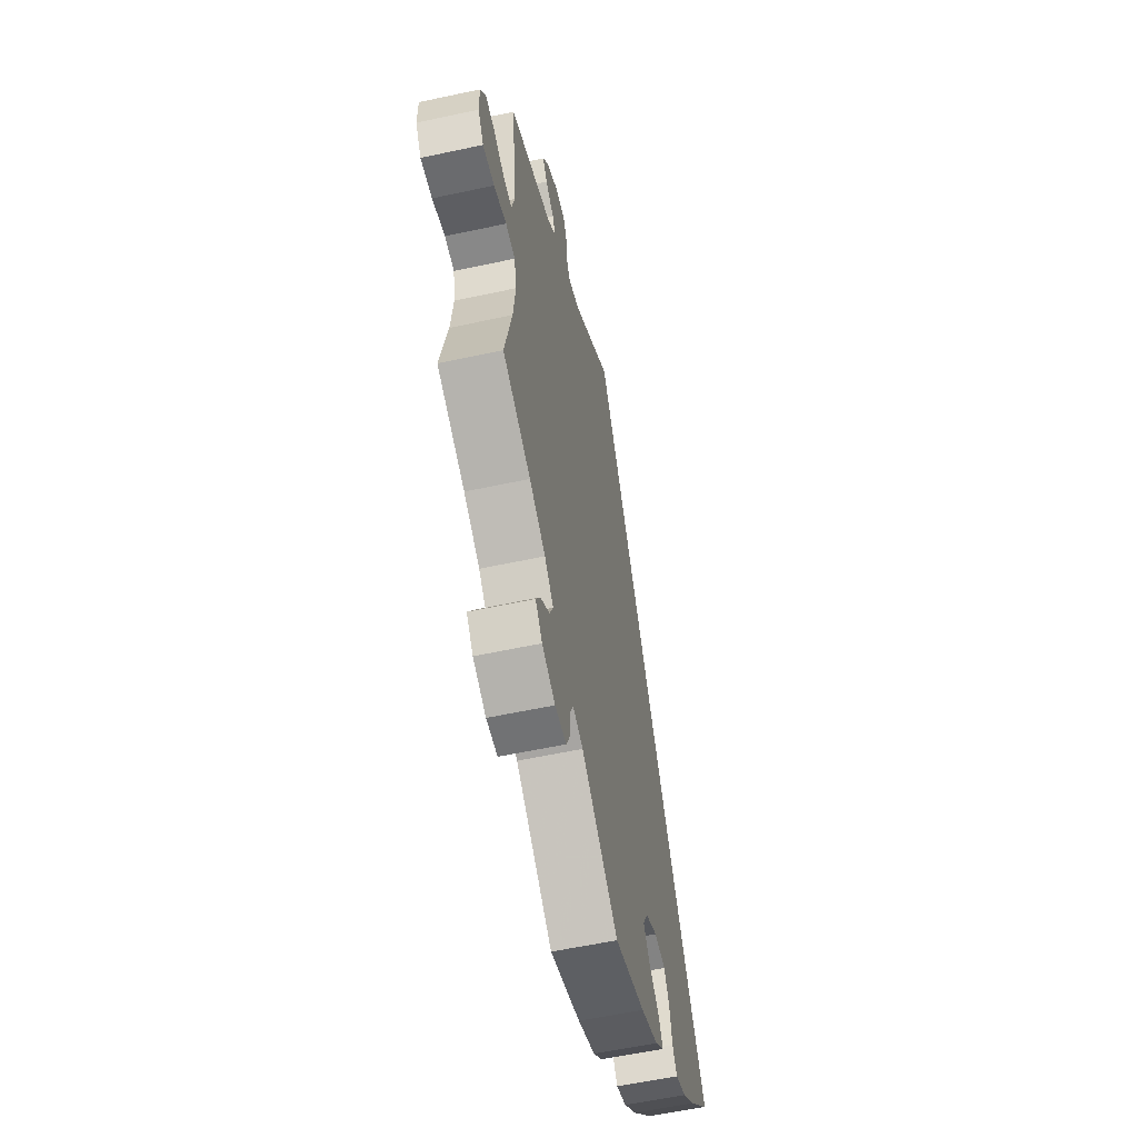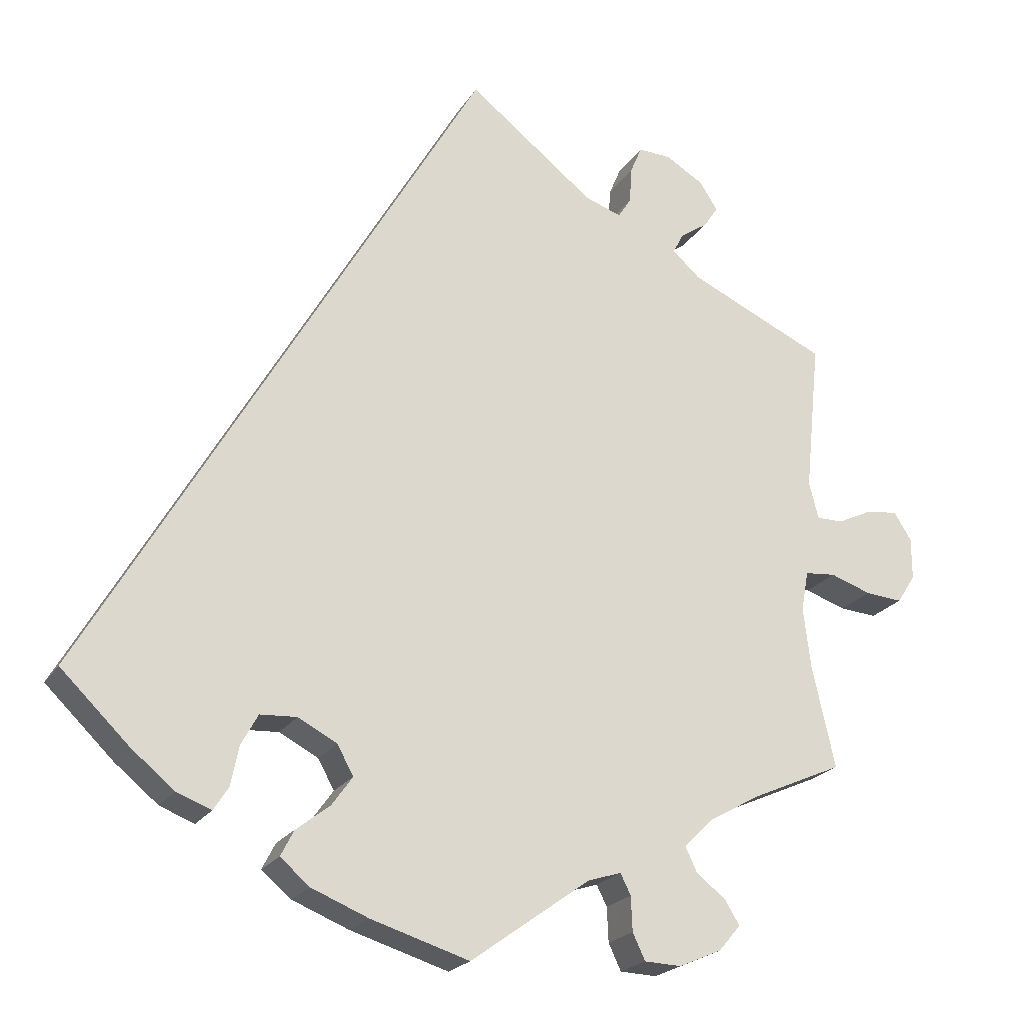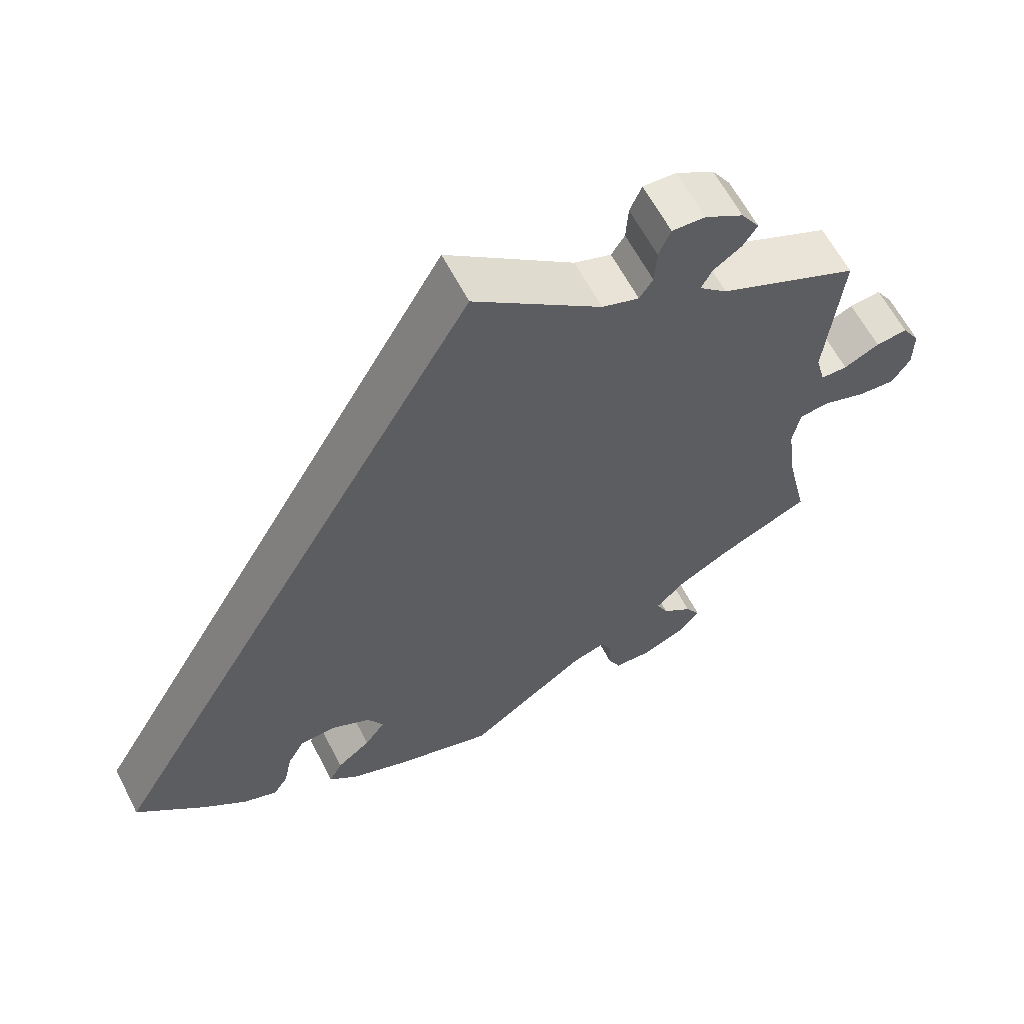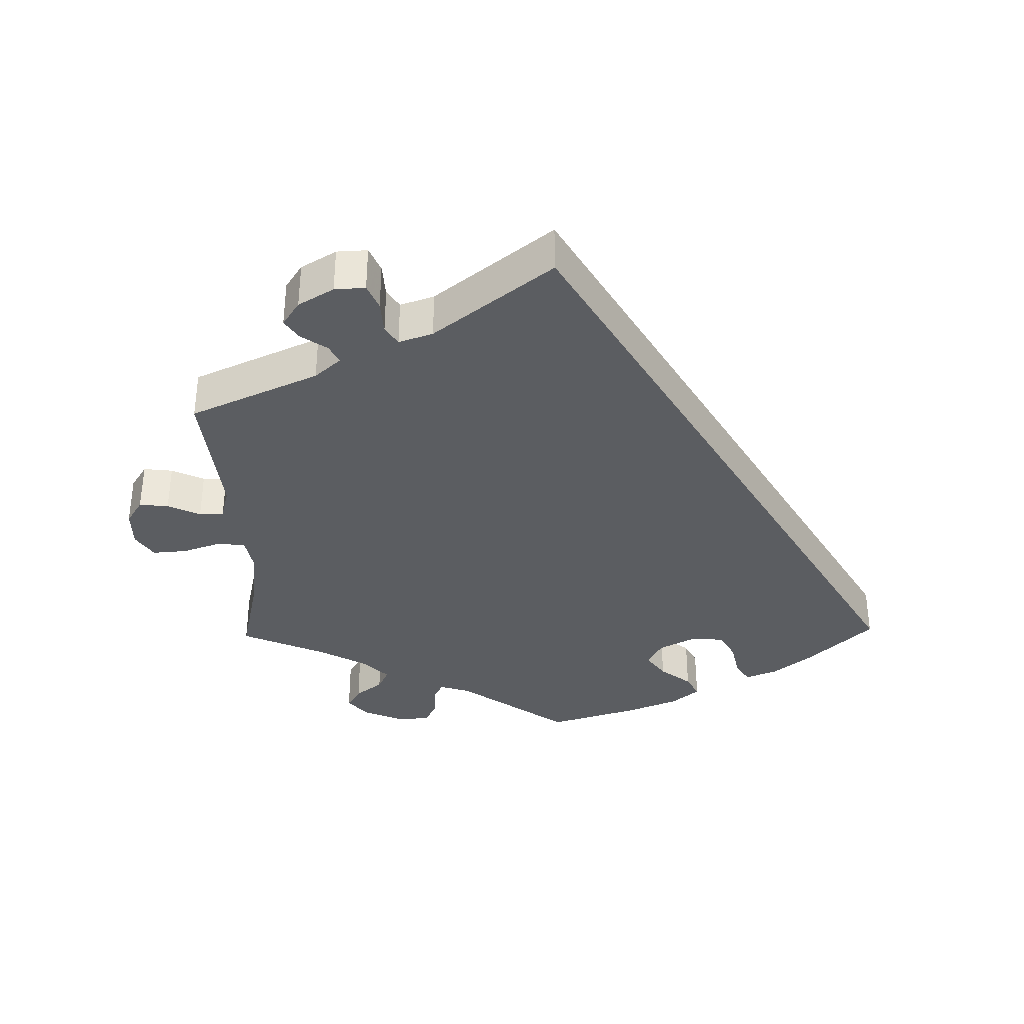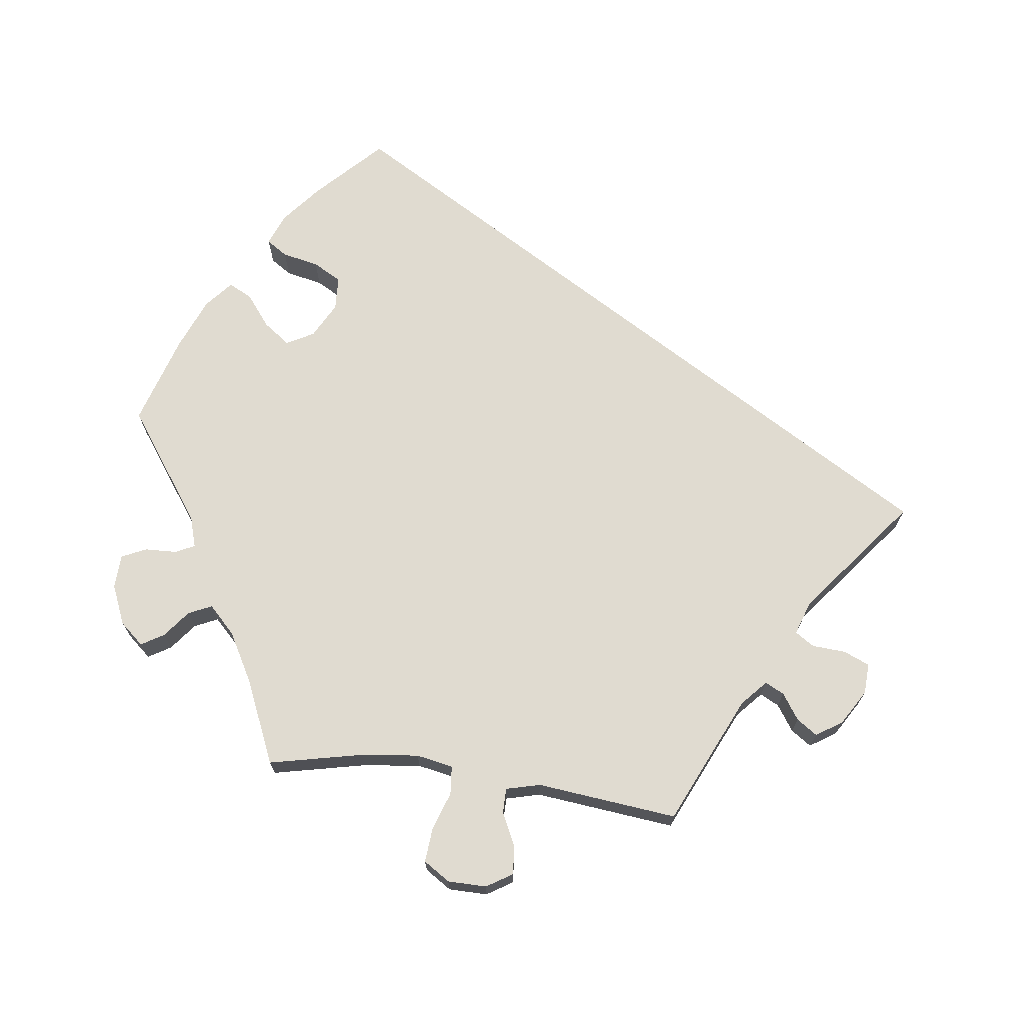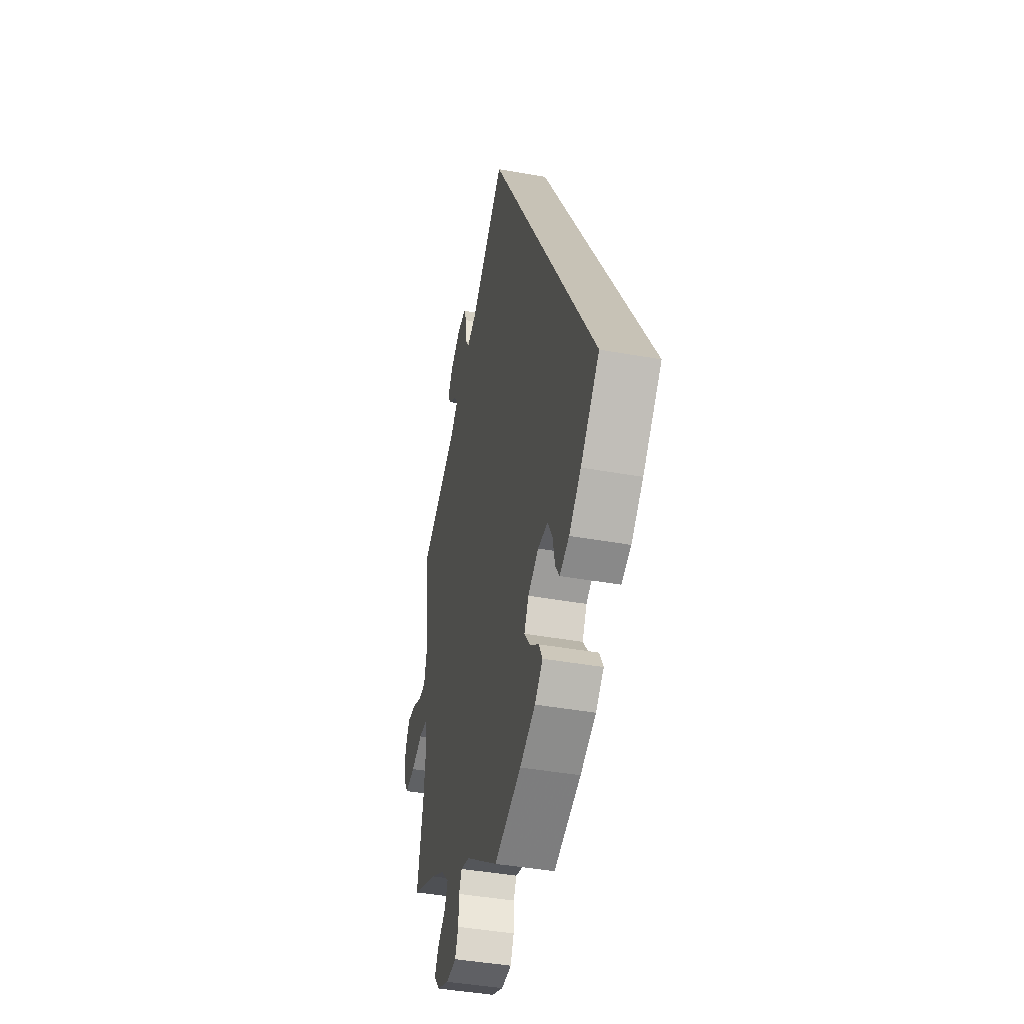
<metadata>
{"format":"obj","ext":"obj","renderer":"f3d","projection":"perspective","resolution":1024,"background":"white","views":[{"elev":-57.7,"azim":-77.4,"up":"+Z"},{"elev":-21.9,"azim":156.1,"up":"+Z"},{"elev":62.0,"azim":152.7,"up":"+Z"},{"elev":-35.5,"azim":1.2,"up":"+Y"},{"elev":70.1,"azim":-82.3,"up":"+Y"},{"elev":-42.3,"azim":77.8,"up":"+Z"}]}
</metadata>
<code>
v -0.496 0.07 -0.088
v 0.385 0.07 -0.448
v -0.382 0.07 0.513
v -0.565 0.07 0.053
v -0.362 0.07 0.483
v -0.357 0.07 0.551
v 0.159 0.07 -0.404
v -0.349 0.07 -0.577
v -0.413 0.07 -0.365
v 0.187 0.07 -0.443
v 0.444 0.07 -0.4
v -0.548 0.07 -0.03
v 0.284 0.07 -0.339
v 0.234 0.07 -0.336
v -0.173 0.07 0.485
v -0.359 0.07 -0.509
v -0.303 0.07 -0.444
v -0.655 0.07 -0.053
v -0.31 0.07 0.429
v -0.613 0.07 0.076
v -0.348 0.07 0.395
v -0.319 0.07 -0.478
v -0.656 0.07 0.081
v -0.305 0.07 0.582
v -0.506 0.07 -0.172
v -0.163 0.07 -0.503
v -0.241 0.07 -0.6
v -0.324 0.07 0.457
v -0.241 0.07 0.496
v -0.537 0.07 -0.31
v 0.211 0.07 -0.548
v -0.379 0.07 -0.542
v -0.506 0.07 -0.034
v -0.26 0.07 0.584
v 0.307 0.07 -0.381
v -0.604 0.07 -0.049
v 0.233 0.07 -0.479
v -0 0.07 -0.62
v 0.134 0.07 -0.579
v -0.342 0.07 -0.405
v -0.68 0.07 -0.014
v -0.537 0.07 0.31
v -0.244 0.07 0.546
v 0.537 0.07 -0.31
v 0.181 0.07 -0.364
v 0 0.07 0.62
v 0.338 0.07 -0.466
v -0.291 0.07 -0.602
v -0.529 0.07 0.053
v -0.222 0.07 -0.517
v -0.68 0.07 0.043
v -0.223 0.07 0.468
v -0.224 0.07 -0.564
v -0.516 0.07 0.103
v 0.318 0.07 -0.435
v -0.208 0.07 -0.489
v 0.251 0.07 -0.514
v -0.496 -0 -0.088
v 0.385 -0 -0.448
v -0.382 -0 0.513
v -0.565 -0 0.053
v -0.362 -0 0.483
v -0.357 -0 0.551
v 0.159 -0 -0.404
v -0.349 -0 -0.577
v -0.413 -0 -0.365
v 0.187 -0 -0.443
v 0.444 -0 -0.4
v -0.548 -0 -0.03
v 0.284 -0 -0.339
v 0.234 -0 -0.336
v -0.173 -0 0.485
v -0.359 -0 -0.509
v -0.303 -0 -0.444
v -0.655 -0 -0.053
v -0.31 -0 0.429
v -0.613 -0 0.076
v -0.348 -0 0.395
v -0.319 -0 -0.478
v -0.656 -0 0.081
v -0.305 -0 0.582
v -0.506 -0 -0.172
v -0.163 -0 -0.503
v -0.241 -0 -0.6
v -0.324 -0 0.457
v -0.241 -0 0.496
v -0.537 -0 -0.31
v 0.211 -0 -0.548
v -0.379 -0 -0.542
v -0.506 -0 -0.034
v -0.26 -0 0.584
v 0.307 -0 -0.381
v -0.604 -0 -0.049
v 0.233 -0 -0.479
v -0 -0 -0.62
v 0.134 -0 -0.579
v -0.342 -0 -0.405
v -0.68 -0 -0.014
v -0.537 -0 0.31
v -0.244 -0 0.546
v 0.537 -0 -0.31
v 0.181 -0 -0.364
v 0 -0 0.62
v 0.338 -0 -0.466
v -0.291 -0 -0.602
v -0.529 -0 0.053
v -0.222 -0 -0.517
v -0.68 -0 0.043
v -0.223 -0 0.468
v -0.224 -0 -0.564
v -0.516 -0 0.103
v 0.318 -0 -0.435
v -0.208 -0 -0.489
v 0.251 -0 -0.514
f 54 42 21
f 49 54 21 19
f 51 23 20 4
f 51 4 49
f 41 51 49
f 12 36 18 41
f 33 12 41 49
f 9 30 25
f 40 9 25 1
f 17 40 1 33
f 8 32 16 22
f 8 22 17
f 48 8 17
f 50 53 27 48
f 56 50 48 17
f 26 56 17 33
f 10 37 57 31
f 7 10 31 39
f 2 47 55 35
f 2 35 13
f 11 2 13
f 15 46 44 11
f 52 15 11 13
f 24 34 43 29
f 24 29 52
f 28 5 3 6
f 19 28 6 24
f 26 33 49 19
f 7 39 38 26
f 45 7 26 19
f 24 52 13 14
f 19 24 14 45
f 78 99 111
f 76 78 111 106
f 61 77 80 108
f 106 61 108
f 106 108 98
f 98 75 93 69
f 106 98 69 90
f 82 87 66
f 58 82 66 97
f 90 58 97 74
f 79 73 89 65
f 74 79 65
f 74 65 105
f 105 84 110 107
f 74 105 107 113
f 90 74 113 83
f 88 114 94 67
f 96 88 67 64
f 92 112 104 59
f 70 92 59
f 70 59 68
f 68 101 103 72
f 70 68 72 109
f 86 100 91 81
f 109 86 81
f 63 60 62 85
f 81 63 85 76
f 76 106 90 83
f 83 95 96 64
f 76 83 64 102
f 71 70 109 81
f 102 71 81 76
f 21 78 76 19
f 19 76 85 28
f 28 85 62 5
f 5 62 60 3
f 3 60 63 6
f 6 63 81 24
f 24 81 91 34
f 34 91 100 43
f 43 100 86 29
f 29 86 109 52
f 52 109 72 15
f 15 72 103 46
f 46 103 101 44
f 44 101 68 11
f 11 68 59 2
f 2 59 104 47
f 47 104 112 55
f 55 112 92 35
f 35 92 70 13
f 13 70 71 14
f 14 71 102 45
f 45 102 64 7
f 7 64 67 10
f 10 67 94 37
f 37 94 114 57
f 57 114 88 31
f 31 88 96 39
f 39 96 95 38
f 38 95 83 26
f 26 83 113 56
f 56 113 107 50
f 50 107 110 53
f 53 110 84 27
f 27 84 105 48
f 48 105 65 8
f 8 65 89 32
f 32 89 73 16
f 16 73 79 22
f 22 79 74 17
f 17 74 97 40
f 40 97 66 9
f 9 66 87 30
f 30 87 82 25
f 25 82 58 1
f 1 58 90 33
f 33 90 69 12
f 12 69 93 36
f 36 93 75 18
f 18 75 98 41
f 41 98 108 51
f 51 108 80 23
f 23 80 77 20
f 20 77 61 4
f 4 61 106 49
f 49 106 111 54
f 54 111 99 42
f 42 99 78 21

</code>
